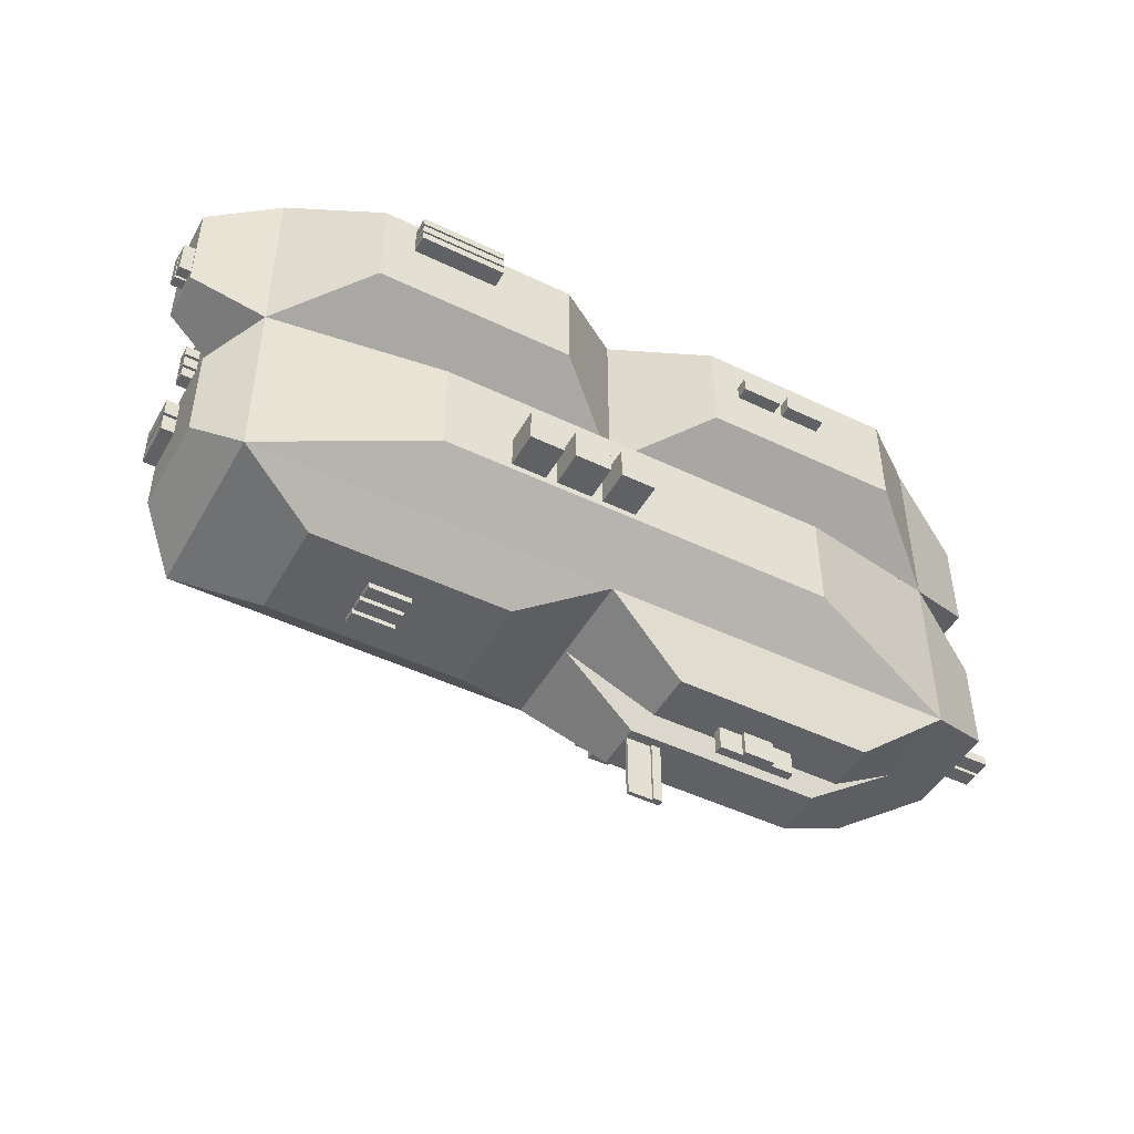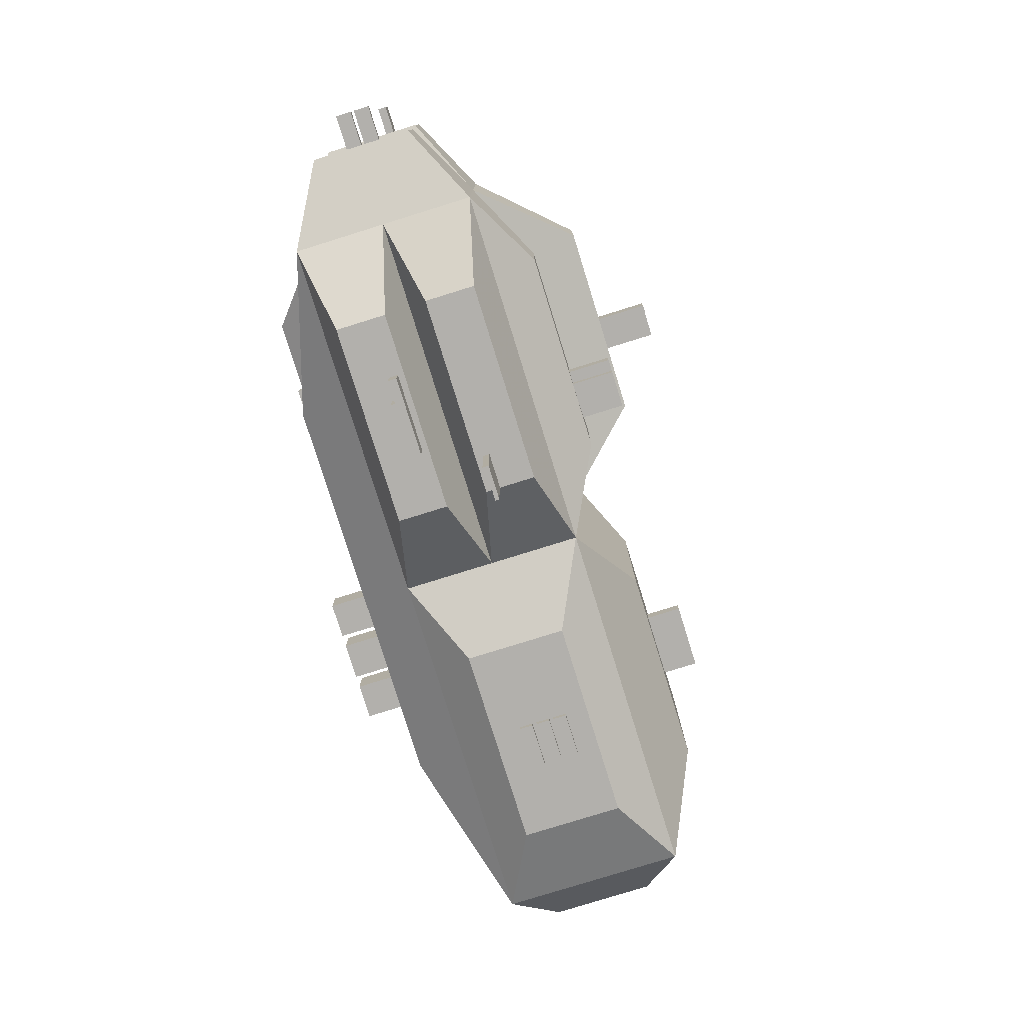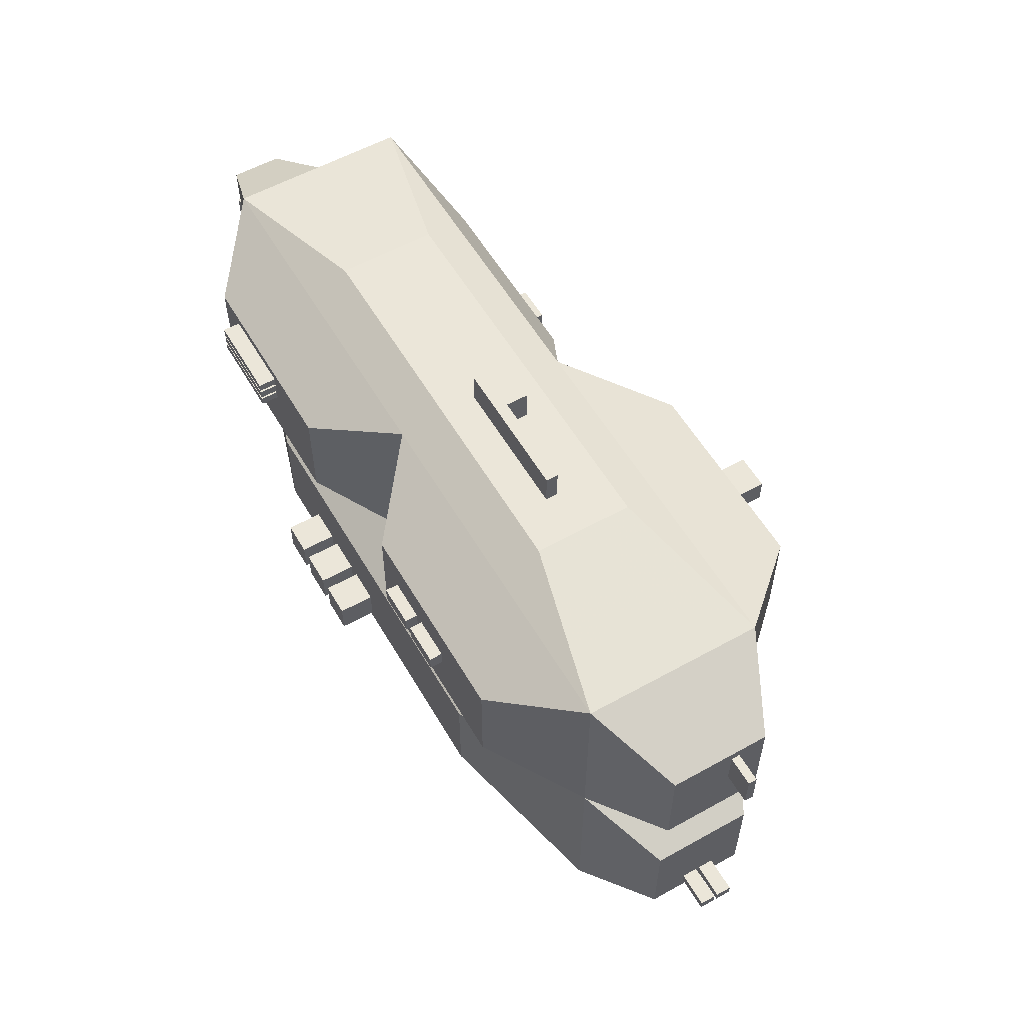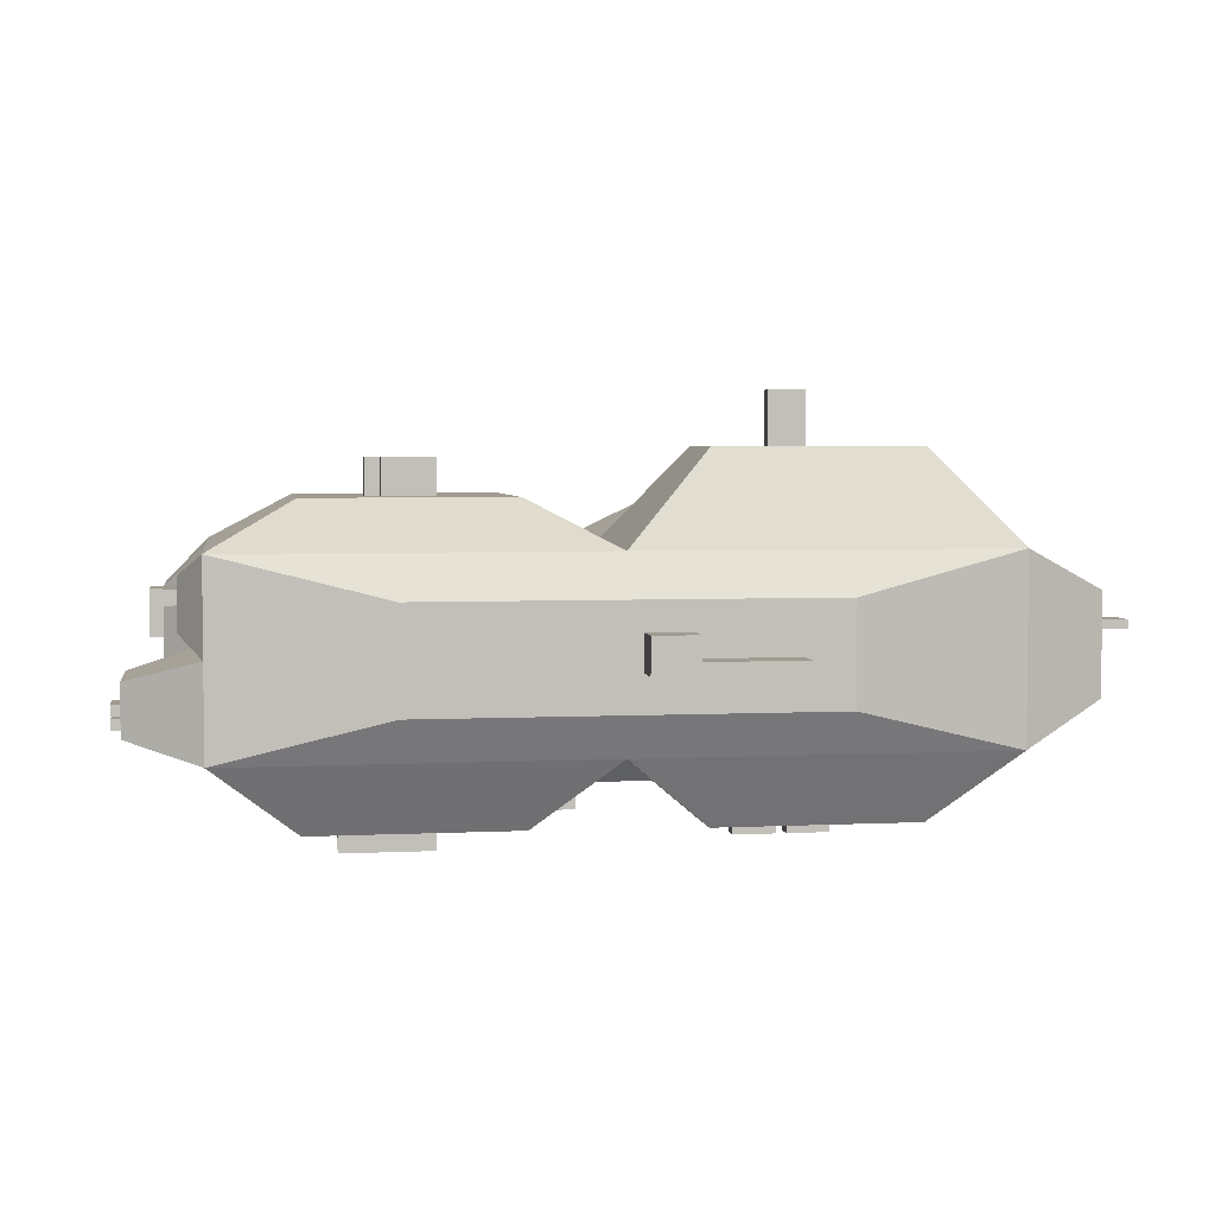
<metadata>
{"format":"obj","ext":"obj","renderer":"f3d","projection":"perspective","resolution":1024,"background":"white","views":[{"elev":-47.6,"azim":-28.4,"up":"+Z"},{"elev":-78.7,"azim":107.3,"up":"+Z"},{"elev":56.9,"azim":59.9,"up":"+Z"},{"elev":4.0,"azim":-9.0,"up":"+Y"}]}
</metadata>
<code>
v  -196 32 -800
v  -196 32 -832
v  -181.6 20.07 -824.8
v  -181.6 20.07 -807.2
v  -132 32 -832
v  -146.4 20.07 -824.8
v  -132 32 -800
v  -146.4 20.07 -807.2
v  -175.8 20.07 -808.9
v  -175.8 20.07 -810.4
v  -175.8 16.98 -810.4
v  -175.8 16.98 -808.9
v  -160.6 20.07 -810.4
v  -160.6 16.98 -810.4
v  -160.6 20.07 -808.9
v  -160.6 16.98 -808.9
v  -175.8 20.07 -810.9
v  -175.8 20.07 -812.5
v  -175.8 16.98 -812.5
v  -175.8 16.98 -810.9
v  -160.6 20.07 -812.5
v  -160.6 16.98 -812.5
v  -160.6 20.07 -810.9
v  -160.6 16.98 -810.9
v  -175.8 20.07 -813
v  -175.8 20.07 -814.5
v  -175.8 16.98 -814.5
v  -175.8 16.98 -813
v  -160.6 20.07 -814.5
v  -160.6 16.98 -814.5
v  -160.6 20.07 -813
v  -160.6 16.98 -813
v  -196 32 -864
v  -68 32 -864
v  -96.8 22.77 -856.8
v  -167.2 22.77 -856.8
v  -68 32 -832
v  -96.8 22.77 -839.2
v  -167.2 22.77 -839.2
v  -155.2 22.77 -855.7
v  -149.2 22.77 -855.7
v  -149.2 16.41 -855.7
v  -155.2 16.41 -855.7
v  -149.2 22.77 -849.8
v  -149.2 16.41 -849.8
v  -155.2 22.77 -849.8
v  -155.2 16.41 -849.8
v  -147.1 22.77 -855.7
v  -140.8 22.77 -855.7
v  -140.8 16.41 -855.7
v  -147.1 16.41 -855.7
v  -140.8 22.77 -849.8
v  -140.8 16.41 -849.8
v  -147.1 22.77 -849.8
v  -147.1 16.41 -849.8
v  -138.8 22.77 -855.7
v  -132.8 22.77 -855.7
v  -132.8 16.41 -855.7
v  -138.8 16.41 -855.7
v  -132.8 22.77 -849.8
v  -132.8 16.41 -849.8
v  -138.8 22.77 -849.8
v  -138.8 16.41 -849.8
v  -68 32 -800
v  -117.6 19.77 -807.2
v  -82.4 19.77 -807.2
v  -117.6 19.77 -824.8
v  -82.4 19.77 -824.8
v  -96.42 19.77 -813.4
v  -103.7 19.77 -813.4
v  -103.7 17.52 -813.4
v  -96.42 17.52 -813.4
v  -103.7 19.77 -816.2
v  -103.7 17.52 -816.2
v  -96.42 19.77 -816.2
v  -96.42 17.52 -816.2
v  -105.3 19.77 -813.4
v  -112.5 19.77 -813.4
v  -112.5 17.52 -813.4
v  -105.3 17.52 -813.4
v  -112.5 19.77 -816.2
v  -112.5 17.52 -816.2
v  -105.3 19.77 -816.2
v  -105.3 17.52 -816.2
v  -196 64 -800
v  -132 64 -800
v  -146.4 71.96 -814.4
v  -181.6 71.96 -814.4
v  -132 64 -864
v  -146.4 71.96 -849.6
v  -196 64 -864
v  -181.6 71.96 -849.6
v  -167.9 71.96 -826.8
v  -161.1 71.96 -826.8
v  -161.1 78.31 -826.8
v  -167.9 78.31 -826.8
v  -161.1 71.96 -829.9
v  -161.1 78.31 -829.9
v  -158.6 71.96 -829.9
v  -158.6 78.31 -829.9
v  -158.6 71.96 -832.7
v  -158.6 78.31 -832.7
v  -164.5 71.96 -832.7
v  -164.5 78.31 -832.7
v  -170.4 71.96 -832.7
v  -170.4 78.31 -832.7
v  -170.4 71.96 -829.9
v  -170.4 78.31 -829.9
v  -167.9 71.96 -829.9
v  -167.9 78.31 -829.9
v  -68 64 -800
v  -68 64 -832
v  -82.4 79.9 -824.8
v  -82.4 79.9 -807.2
v  -132 64 -832
v  -117.6 79.9 -824.8
v  -117.6 79.9 -807.2
v  -99.95 79.9 -817.1
v  -99.95 79.9 -821.6
v  -99.95 89.08 -821.6
v  -99.95 89.08 -817.1
v  -101.6 79.9 -821.6
v  -101.6 89.08 -821.6
v  -101.6 79.9 -819.7
v  -101.6 89.08 -819.7
v  -106.2 79.9 -819.7
v  -106.2 89.08 -819.7
v  -106.2 79.9 -817.1
v  -106.2 89.08 -817.1
v  -68 64 -864
v  -117.6 71.57 -856.8
v  -82.4 71.57 -856.8
v  -117.6 71.57 -839.2
v  -82.4 71.57 -839.2
v  -106.5 71.57 -853.3
v  -110.5 71.57 -853.3
v  -110.5 79.11 -853.3
v  -106.5 79.11 -853.3
v  -110.5 71.57 -851.4
v  -110.5 79.11 -851.4
v  -113.3 71.57 -851.4
v  -113.3 79.11 -851.4
v  -113.3 71.57 -848
v  -113.3 79.11 -848
v  -108.8 71.57 -848
v  -108.8 79.11 -848
v  -104.4 71.57 -848
v  -104.4 79.11 -848
v  -104.4 71.57 -851.4
v  -104.4 79.11 -851.4
v  -106.5 71.57 -851.4
v  -106.5 79.11 -851.4
v  -96.8 39.2 -796
v  -167.2 39.2 -796
v  -96.8 56.8 -796
v  -167.2 56.8 -796
v  -130 45.58 -796
v  -105.1 45.58 -796
v  -105.1 45.58 -790.3
v  -130 45.58 -790.3
v  -105.1 47.71 -796
v  -105.1 47.71 -790.3
v  -122.1 47.71 -796
v  -122.1 47.71 -790.3
v  -122.1 51.77 -796
v  -122.1 51.77 -790.3
v  -130 51.77 -796
v  -130 51.77 -790.3
v  -52.99 39.2 -824.8
v  -52.99 39.2 -807.2
v  -52.99 56.8 -824.8
v  -52.99 56.8 -807.2
v  -52.99 50.36 -808.9
v  -52.99 50.36 -815.5
v  -47.89 50.36 -815.5
v  -47.89 50.36 -808.9
v  -52.99 51.88 -815.5
v  -47.89 51.88 -815.5
v  -52.99 51.88 -808.9
v  -47.89 51.88 -808.9
v  -53.77 56.8 -856.8
v  -53.77 39.2 -856.8
v  -53.77 56.8 -839.2
v  -53.77 39.2 -839.2
v  -53.77 45.22 -854.9
v  -53.77 47.93 -854.9
v  -47.62 47.93 -854.9
v  -47.62 45.22 -854.9
v  -53.77 47.93 -853.1
v  -47.62 47.93 -853.1
v  -53.77 45.22 -853.1
v  -47.62 45.22 -853.1
v  -53.77 48.53 -854.9
v  -53.77 51.24 -854.9
v  -47.62 51.24 -854.9
v  -47.62 48.53 -854.9
v  -53.77 51.24 -853.1
v  -47.62 51.24 -853.1
v  -53.77 48.53 -853.1
v  -47.62 48.53 -853.1
v  -132 32 -864
v  -117.6 35.6 -875
v  -82.4 35.6 -875
v  -132 48 -864
v  -117.6 44.4 -875
v  -68 48 -864
v  -82.4 44.4 -875
v  -97.08 40.92 -875
v  -102.5 40.92 -875
v  -102.5 40.92 -879.5
v  -97.08 40.92 -879.5
v  -102.5 41.73 -875
v  -102.5 41.73 -879.5
v  -106.8 41.73 -875
v  -106.8 41.73 -879.5
v  -106.8 43.31 -875
v  -106.8 43.31 -879.5
v  -99.87 43.31 -875
v  -99.87 43.31 -879.5
v  -92.98 43.31 -875
v  -92.98 43.31 -879.5
v  -92.98 41.73 -875
v  -92.98 41.73 -879.5
v  -97.08 41.73 -875
v  -97.08 41.73 -879.5
v  -181.6 56.8 -869.9
v  -181.6 39.2 -869.9
v  -146.4 56.8 -869.9
v  -146.4 39.2 -869.9
v  -169.1 44.22 -869.9
v  -169.1 46.55 -869.9
v  -169.1 46.55 -871
v  -169.1 44.22 -871
v  -161.5 46.55 -869.9
v  -161.5 46.55 -871
v  -161.5 44.22 -869.9
v  -161.5 44.22 -871
v  -169.1 47.33 -869.9
v  -169.1 49.75 -869.9
v  -169.1 49.75 -871
v  -169.1 47.33 -871
v  -161.5 49.75 -869.9
v  -161.5 49.75 -871
v  -161.5 47.33 -869.9
v  -161.5 47.33 -871
v  -169.1 50.53 -869.9
v  -169.1 52.87 -869.9
v  -169.1 52.87 -871
v  -169.1 50.53 -871
v  -161.5 52.87 -869.9
v  -161.5 52.87 -871
v  -161.5 50.53 -869.9
v  -161.5 50.53 -871
v  -82.4 51.6 -872.6
v  -82.4 60.4 -872.6
v  -117.6 51.6 -872.6
v  -117.6 60.4 -872.6
v  -111.3 54.14 -872.6
v  -111.3 53.02 -872.6
v  -111.3 53.02 -884.4
v  -111.3 54.14 -884.4
v  -113 53.02 -872.6
v  -113 53.02 -884.4
v  -113 53.43 -872.6
v  -113 53.43 -884.4
v  -117.4 53.43 -872.6
v  -117.4 53.43 -884.4
v  -117.4 54.14 -872.6
v  -117.4 54.14 -884.4
v  -203.1 39.2 -839.2
v  -203.1 39.2 -856.8
v  -196 64 -832
v  -203.1 56.8 -839.2
v  -203.1 56.8 -856.8
v  -203.1 48.43 -848.2
v  -203.1 48.43 -844.9
v  -205.3 48.43 -844.9
v  -205.3 48.43 -848.2
v  -203.1 56.46 -844.9
v  -205.3 56.46 -844.9
v  -203.1 56.46 -848.2
v  -205.3 56.46 -848.2
v  -203.1 48.43 -844.2
v  -203.1 48.43 -840.9
v  -205.3 48.43 -840.9
v  -205.3 48.43 -844.2
v  -203.1 56.46 -840.9
v  -205.3 56.46 -840.9
v  -203.1 56.46 -844.2
v  -205.3 56.46 -844.2
v  -196 48 -800
v  -208.6 44.4 -807.2
v  -208.6 35.6 -807.2
v  -196 48 -832
v  -208.6 44.4 -824.8
v  -208.6 35.6 -824.8
v  -208.6 35.89 -816.4
v  -208.6 37.72 -816.4
v  -210.6 37.72 -816.4
v  -210.6 35.89 -816.4
v  -208.6 37.72 -822.9
v  -210.6 37.72 -822.9
v  -208.6 35.89 -822.9
v  -210.6 35.89 -822.9
v  -208.6 38.13 -816.4
v  -208.6 39.96 -816.4
v  -210.6 39.96 -816.4
v  -210.6 38.13 -816.4
v  -208.6 39.96 -822.9
v  -210.6 39.96 -822.9
v  -208.6 38.13 -822.9
v  -210.6 38.13 -822.9
v  -199.9 60.4 -824.8
v  -199.9 60.4 -807.2
v  -199.9 51.6 -824.8
v  -199.9 51.6 -807.2
v  -199.9 57.77 -816.6
v  -199.9 57.77 -818.8
v  -202.4 57.77 -818.8
v  -202.4 57.77 -816.6
v  -199.9 55.24 -818.8
v  -202.4 55.24 -818.8
v  -199.9 55.24 -816.6
v  -202.4 55.24 -816.6
v  -199.9 57.77 -819.5
v  -199.9 57.77 -821.7
v  -202.4 57.77 -821.7
v  -202.4 57.77 -819.5
v  -199.9 55.24 -821.7
v  -202.4 55.24 -821.7
v  -199.9 55.24 -819.5
v  -202.4 55.24 -819.5
v  -199.9 57.77 -822.4
v  -199.9 57.77 -824.5
v  -202.4 57.77 -824.5
v  -202.4 57.77 -822.4
v  -199.9 55.24 -824.5
v  -202.4 55.24 -824.5
v  -199.9 55.24 -822.4
v  -202.4 55.24 -822.4
g _object_detail_mama_05
f 1 2 3
f 3 4 1
f 2 5 6
f 6 3 2
f 5 7 8
f 8 6 5
f 7 1 4
f 4 8 7
f 4 3 6
f 6 8 4
f 9 10 11
f 11 12 9
f 10 13 14
f 14 11 10
f 13 15 16
f 16 14 13
f 15 9 12
f 12 16 15
f 12 11 14
f 14 16 12
f 17 18 19
f 19 20 17
f 18 21 22
f 22 19 18
f 21 23 24
f 24 22 21
f 23 17 20
f 20 24 23
f 20 19 22
f 22 24 20
f 25 26 27
f 27 28 25
f 26 29 30
f 30 27 26
f 29 31 32
f 32 30 29
f 31 25 28
f 28 32 31
f 28 27 30
f 30 32 28
f 33 34 35
f 35 36 33
f 34 37 38
f 38 35 34
f 37 2 39
f 39 38 37
f 2 33 36
f 36 39 2
f 36 35 38
f 38 39 36
f 40 41 42
f 42 43 40
f 41 44 45
f 45 42 41
f 44 46 47
f 47 45 44
f 46 40 43
f 43 47 46
f 43 42 45
f 45 47 43
f 48 49 50
f 50 51 48
f 49 52 53
f 53 50 49
f 52 54 55
f 55 53 52
f 54 48 51
f 51 55 54
f 51 50 53
f 53 55 51
f 56 57 58
f 58 59 56
f 57 60 61
f 61 58 57
f 60 62 63
f 63 61 60
f 62 56 59
f 59 63 62
f 59 58 61
f 61 63 59
f 64 7 65
f 65 66 64
f 7 5 67
f 67 65 7
f 5 37 68
f 68 67 5
f 37 64 66
f 66 68 37
f 66 65 67
f 67 68 66
f 69 70 71
f 71 72 69
f 70 73 74
f 74 71 70
f 73 75 76
f 76 74 73
f 75 69 72
f 72 76 75
f 72 71 74
f 74 76 72
f 77 78 79
f 79 80 77
f 78 81 82
f 82 79 78
f 81 83 84
f 84 82 81
f 83 77 80
f 80 84 83
f 80 79 82
f 82 84 80
f 85 86 87
f 87 88 85
f 86 89 90
f 90 87 86
f 89 91 92
f 92 90 89
f 91 85 88
f 88 92 91
f 88 87 90
f 90 92 88
f 93 94 95
f 95 96 93
f 94 97 98
f 98 95 94
f 97 99 100
f 100 98 97
f 99 101 102
f 102 100 99
f 101 103 104
f 104 102 101
f 103 105 106
f 106 104 103
f 105 107 108
f 108 106 105
f 107 109 110
f 110 108 107
f 109 93 96
f 96 110 109
f 104 106 108
f 104 108 110
f 104 110 96
f 104 96 95
f 104 95 98
f 104 98 100
f 104 100 102
f 111 112 113
f 113 114 111
f 112 115 116
f 116 113 112
f 115 86 117
f 117 116 115
f 86 111 114
f 114 117 86
f 114 113 116
f 116 117 114
f 118 119 120
f 120 121 118
f 119 122 123
f 123 120 119
f 122 124 125
f 125 123 122
f 124 126 127
f 127 125 124
f 126 128 129
f 129 127 126
f 128 118 121
f 121 129 128
f 121 120 123
f 121 123 125
f 121 125 127
f 121 127 129
f 130 89 131
f 131 132 130
f 89 115 133
f 133 131 89
f 115 112 134
f 134 133 115
f 112 130 132
f 132 134 112
f 132 131 133
f 133 134 132
f 135 136 137
f 137 138 135
f 136 139 140
f 140 137 136
f 139 141 142
f 142 140 139
f 141 143 144
f 144 142 141
f 143 145 146
f 146 144 143
f 145 147 148
f 148 146 145
f 147 149 150
f 150 148 147
f 149 151 152
f 152 150 149
f 151 135 138
f 138 152 151
f 146 148 150
f 146 150 152
f 146 152 138
f 146 138 137
f 146 137 140
f 146 140 142
f 146 142 144
f 1 64 153
f 153 154 1
f 64 111 155
f 155 153 64
f 111 85 156
f 156 155 111
f 85 1 154
f 154 156 85
f 154 153 155
f 155 156 154
f 157 158 159
f 159 160 157
f 158 161 162
f 162 159 158
f 161 163 164
f 164 162 161
f 163 165 166
f 166 164 163
f 165 167 168
f 168 166 165
f 167 157 160
f 160 168 167
f 160 159 162
f 160 162 164
f 160 164 166
f 160 166 168
f 64 37 169
f 169 170 64
f 37 112 171
f 171 169 37
f 112 111 172
f 172 171 112
f 111 64 170
f 170 172 111
f 170 169 171
f 171 172 170
f 173 174 175
f 175 176 173
f 174 177 178
f 178 175 174
f 177 179 180
f 180 178 177
f 179 173 176
f 176 180 179
f 176 175 178
f 178 180 176
f 34 130 181
f 181 182 34
f 130 112 183
f 183 181 130
f 112 37 184
f 184 183 112
f 37 34 182
f 182 184 37
f 182 181 183
f 183 184 182
f 185 186 187
f 187 188 185
f 186 189 190
f 190 187 186
f 189 191 192
f 192 190 189
f 191 185 188
f 188 192 191
f 188 187 190
f 190 192 188
f 193 194 195
f 195 196 193
f 194 197 198
f 198 195 194
f 197 199 200
f 200 198 197
f 199 193 196
f 196 200 199
f 196 195 198
f 198 200 196
f 34 201 202
f 202 203 34
f 201 204 205
f 205 202 201
f 204 206 207
f 207 205 204
f 206 34 203
f 203 207 206
f 203 202 205
f 205 207 203
f 208 209 210
f 210 211 208
f 209 212 213
f 213 210 209
f 212 214 215
f 215 213 212
f 214 216 217
f 217 215 214
f 216 218 219
f 219 217 216
f 218 220 221
f 221 219 218
f 220 222 223
f 223 221 220
f 222 224 225
f 225 223 222
f 224 208 211
f 211 225 224
f 219 221 223
f 219 223 225
f 219 225 211
f 219 211 210
f 219 210 213
f 219 213 215
f 219 215 217
f 33 91 226
f 226 227 33
f 91 89 228
f 228 226 91
f 89 201 229
f 229 228 89
f 201 33 227
f 227 229 201
f 227 226 228
f 228 229 227
f 230 231 232
f 232 233 230
f 231 234 235
f 235 232 231
f 234 236 237
f 237 235 234
f 236 230 233
f 233 237 236
f 233 232 235
f 235 237 233
f 238 239 240
f 240 241 238
f 239 242 243
f 243 240 239
f 242 244 245
f 245 243 242
f 244 238 241
f 241 245 244
f 241 240 243
f 243 245 241
f 246 247 248
f 248 249 246
f 247 250 251
f 251 248 247
f 250 252 253
f 253 251 250
f 252 246 249
f 249 253 252
f 249 248 251
f 251 253 249
f 130 206 254
f 254 255 130
f 206 204 256
f 256 254 206
f 204 89 257
f 257 256 204
f 89 130 255
f 255 257 89
f 255 254 256
f 256 257 255
f 258 259 260
f 260 261 258
f 259 262 263
f 263 260 259
f 262 264 265
f 265 263 262
f 264 266 267
f 267 265 264
f 266 268 269
f 269 267 266
f 268 258 261
f 261 269 268
f 261 260 263
f 261 263 265
f 261 265 267
f 261 267 269
f 33 2 270
f 270 271 33
f 2 272 273
f 273 270 2
f 272 91 274
f 274 273 272
f 91 33 271
f 271 274 91
f 271 270 273
f 273 274 271
f 275 276 277
f 277 278 275
f 276 279 280
f 280 277 276
f 279 281 282
f 282 280 279
f 281 275 278
f 278 282 281
f 278 277 280
f 280 282 278
f 283 284 285
f 285 286 283
f 284 287 288
f 288 285 284
f 287 289 290
f 290 288 287
f 289 283 286
f 286 290 289
f 286 285 288
f 288 290 286
f 1 291 292
f 292 293 1
f 291 294 295
f 295 292 291
f 294 2 296
f 296 295 294
f 2 1 293
f 293 296 2
f 293 292 295
f 295 296 293
f 297 298 299
f 299 300 297
f 298 301 302
f 302 299 298
f 301 303 304
f 304 302 301
f 303 297 300
f 300 304 303
f 300 299 302
f 302 304 300
f 305 306 307
f 307 308 305
f 306 309 310
f 310 307 306
f 309 311 312
f 312 310 309
f 311 305 308
f 308 312 311
f 308 307 310
f 310 312 308
f 85 272 313
f 313 314 85
f 272 294 315
f 315 313 272
f 294 291 316
f 316 315 294
f 291 85 314
f 314 316 291
f 314 313 315
f 315 316 314
f 317 318 319
f 319 320 317
f 318 321 322
f 322 319 318
f 321 323 324
f 324 322 321
f 323 317 320
f 320 324 323
f 320 319 322
f 322 324 320
f 325 326 327
f 327 328 325
f 326 329 330
f 330 327 326
f 329 331 332
f 332 330 329
f 331 325 328
f 328 332 331
f 328 327 330
f 330 332 328
f 333 334 335
f 335 336 333
f 334 337 338
f 338 335 334
f 337 339 340
f 340 338 337
f 339 333 336
f 336 340 339
f 336 335 338
f 338 340 336

</code>
